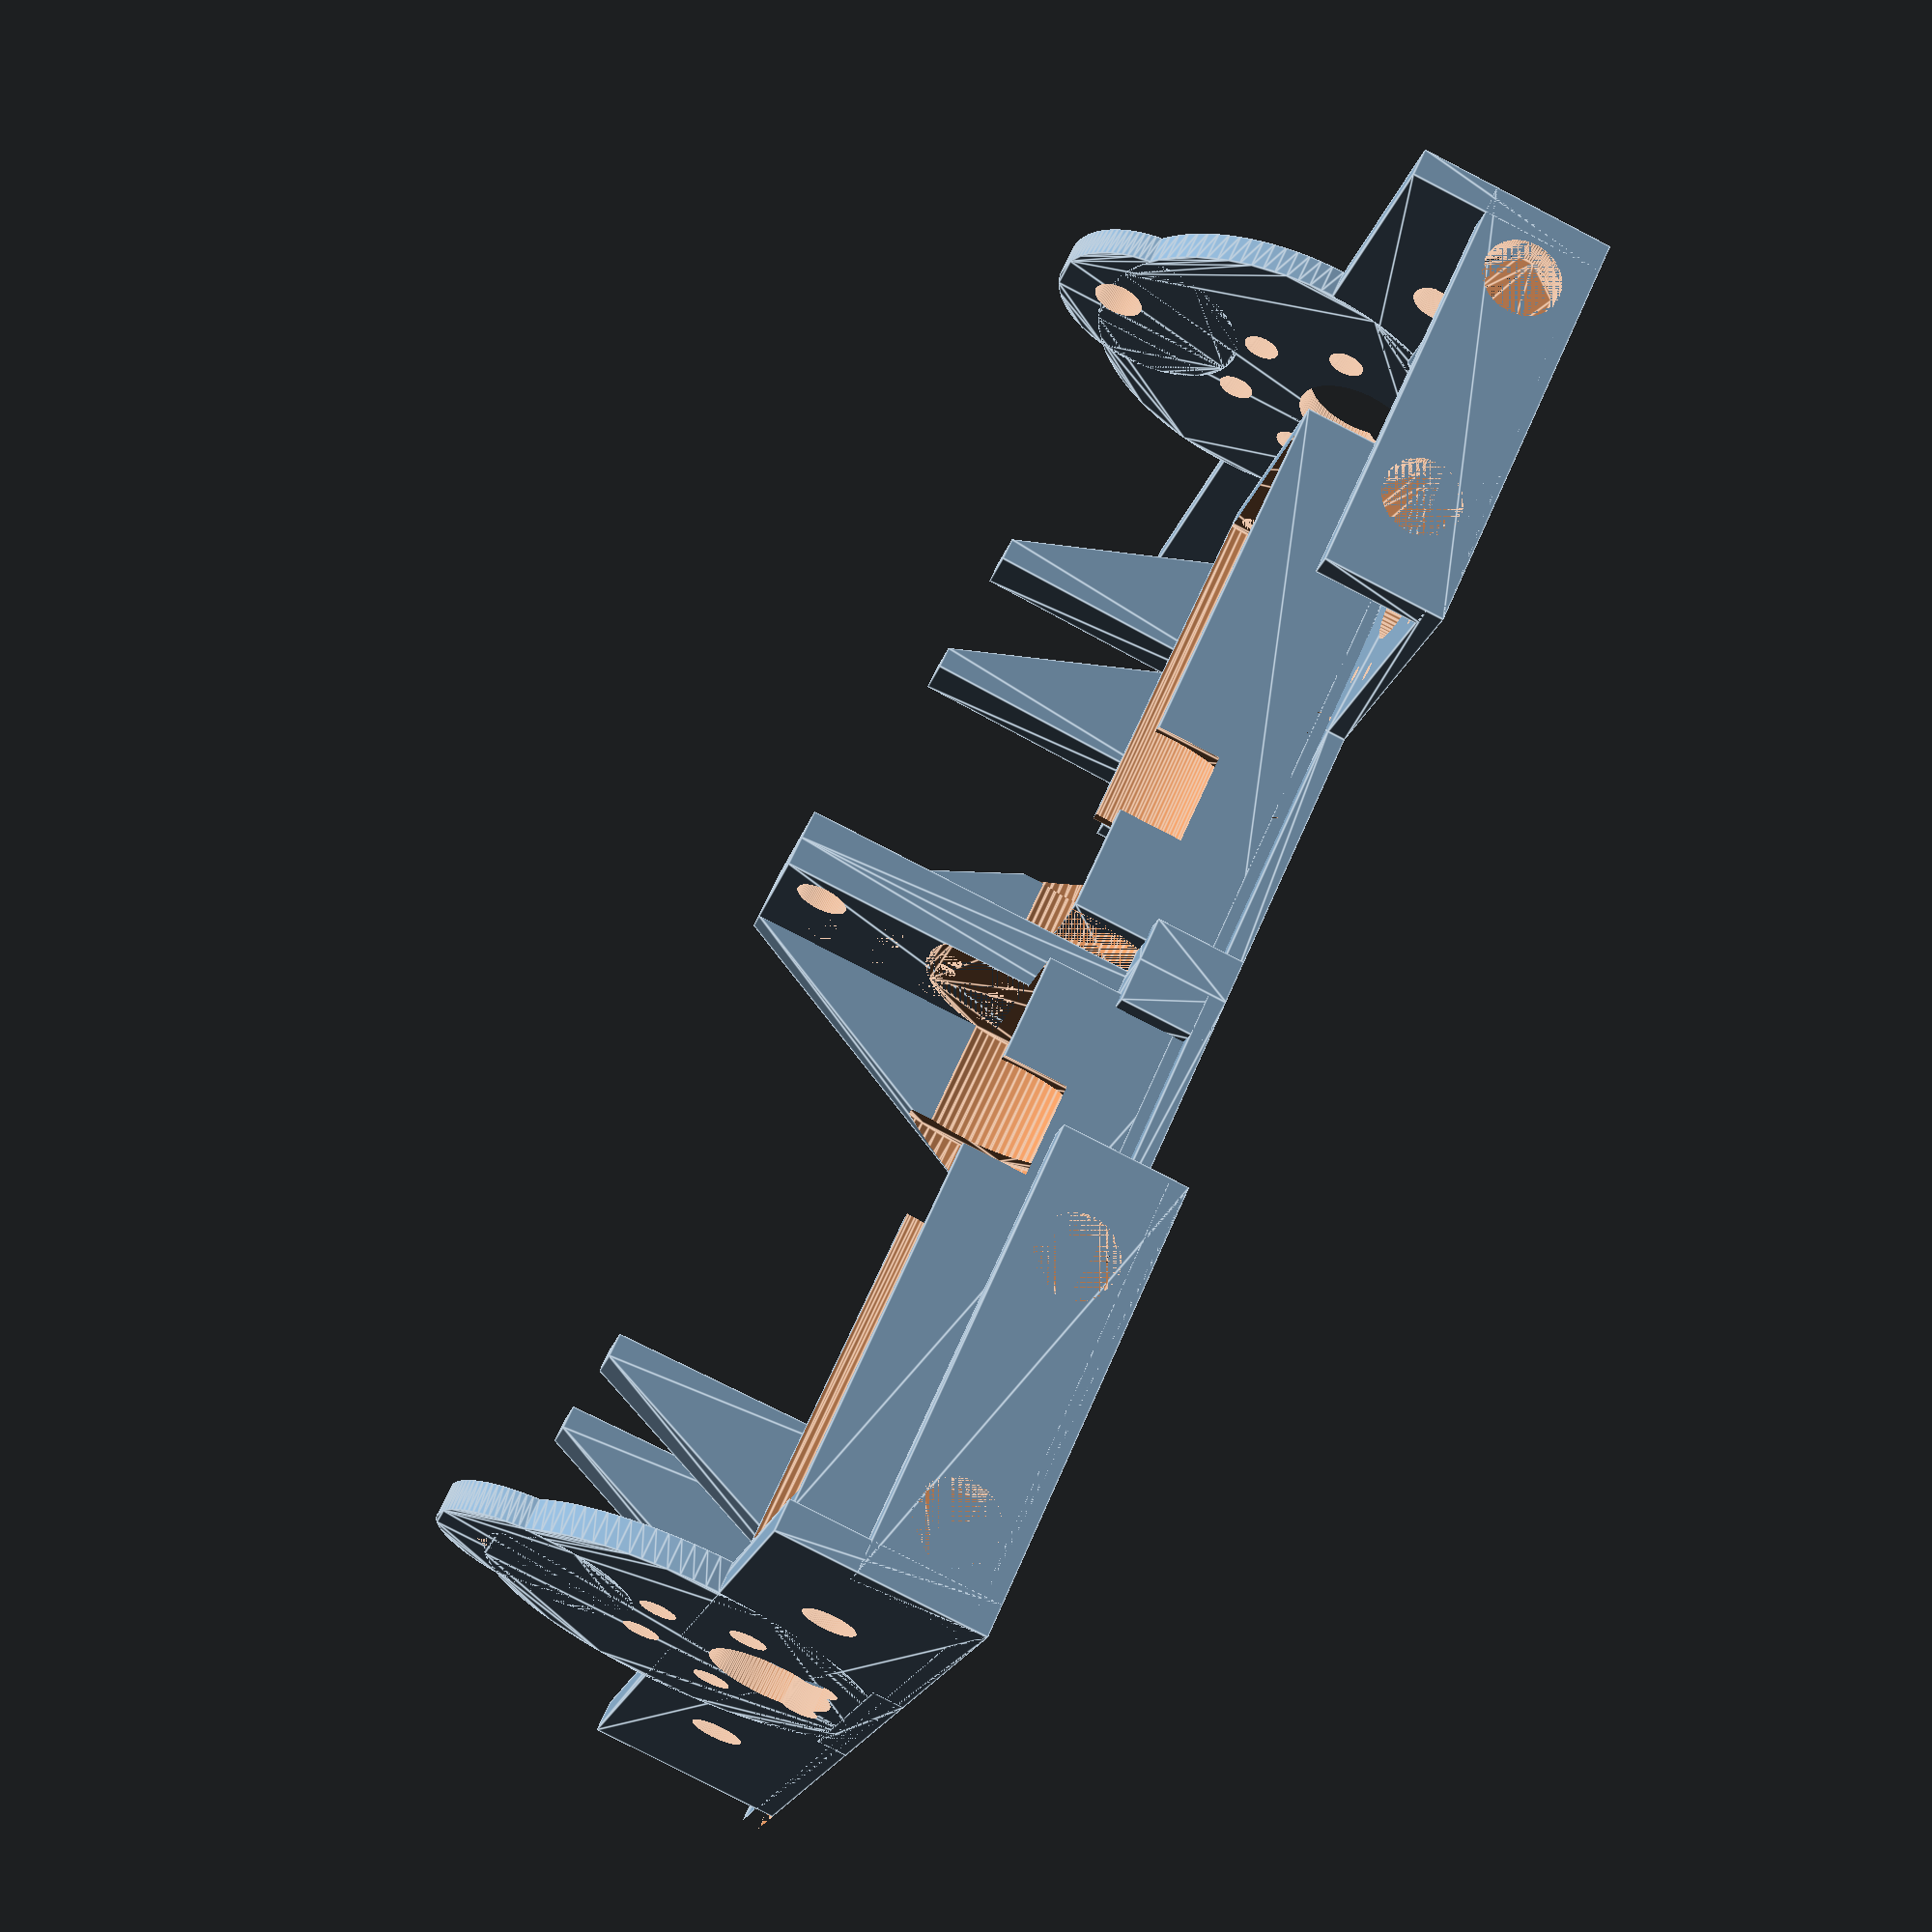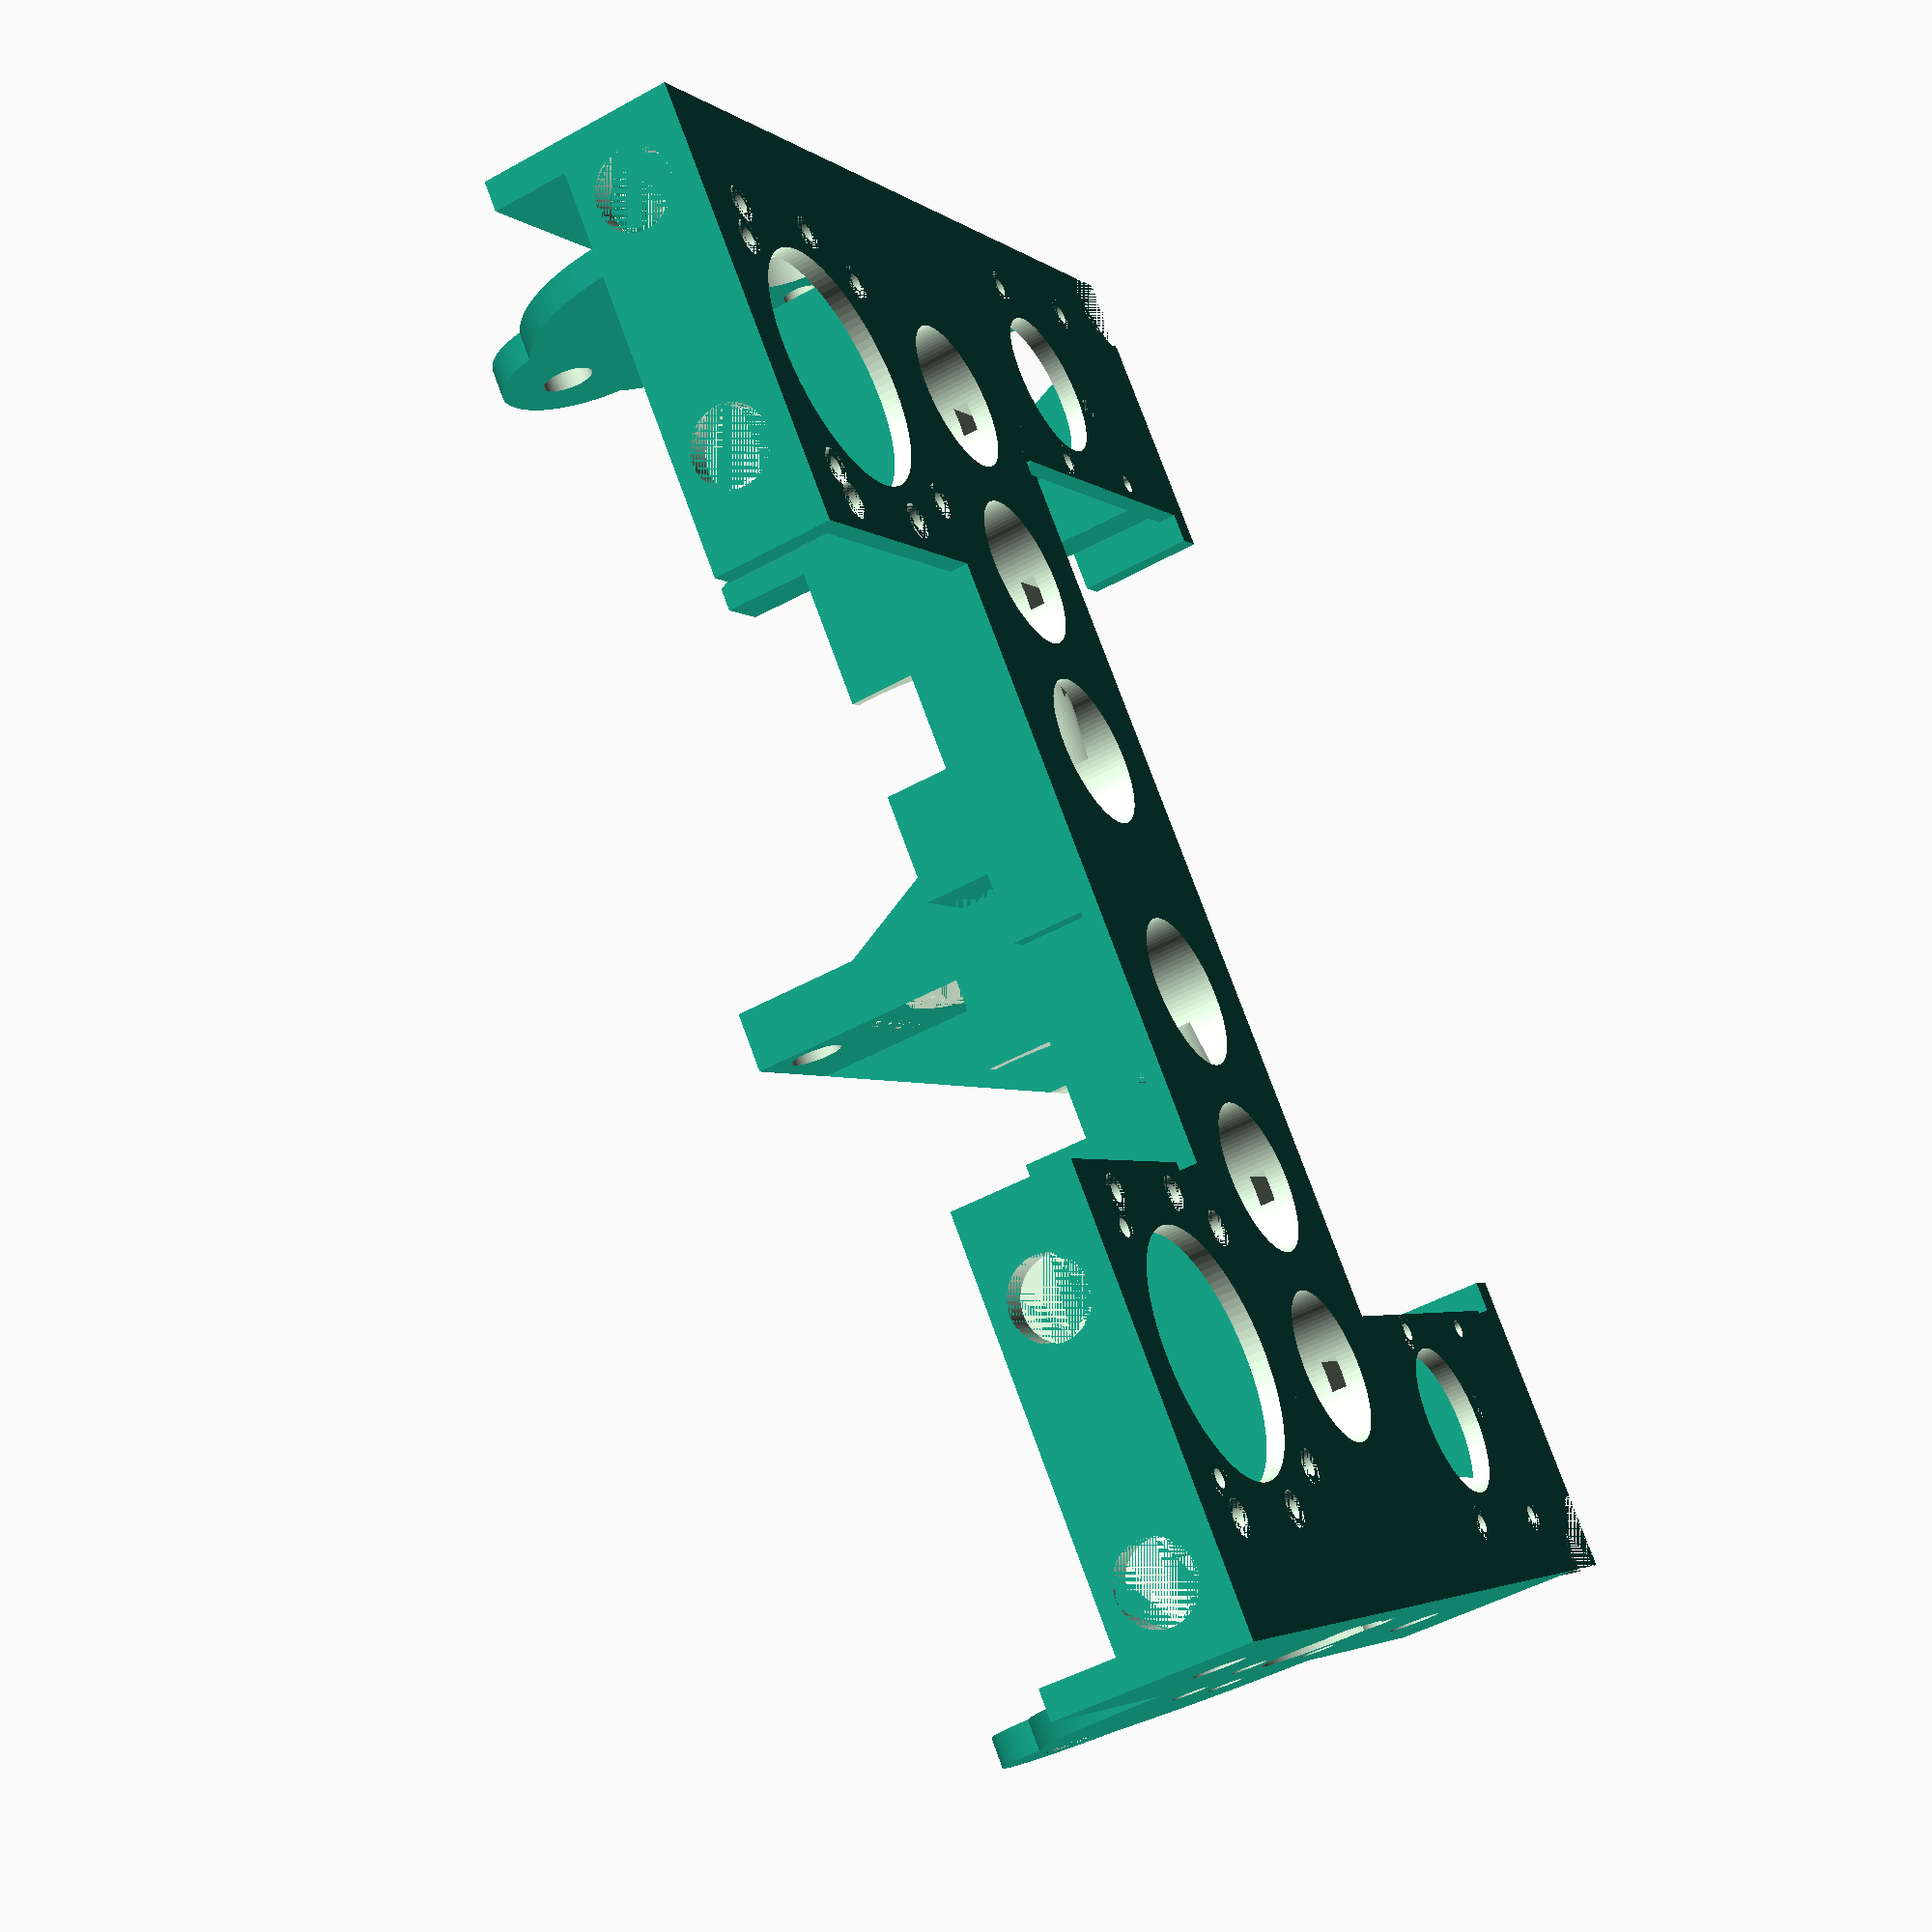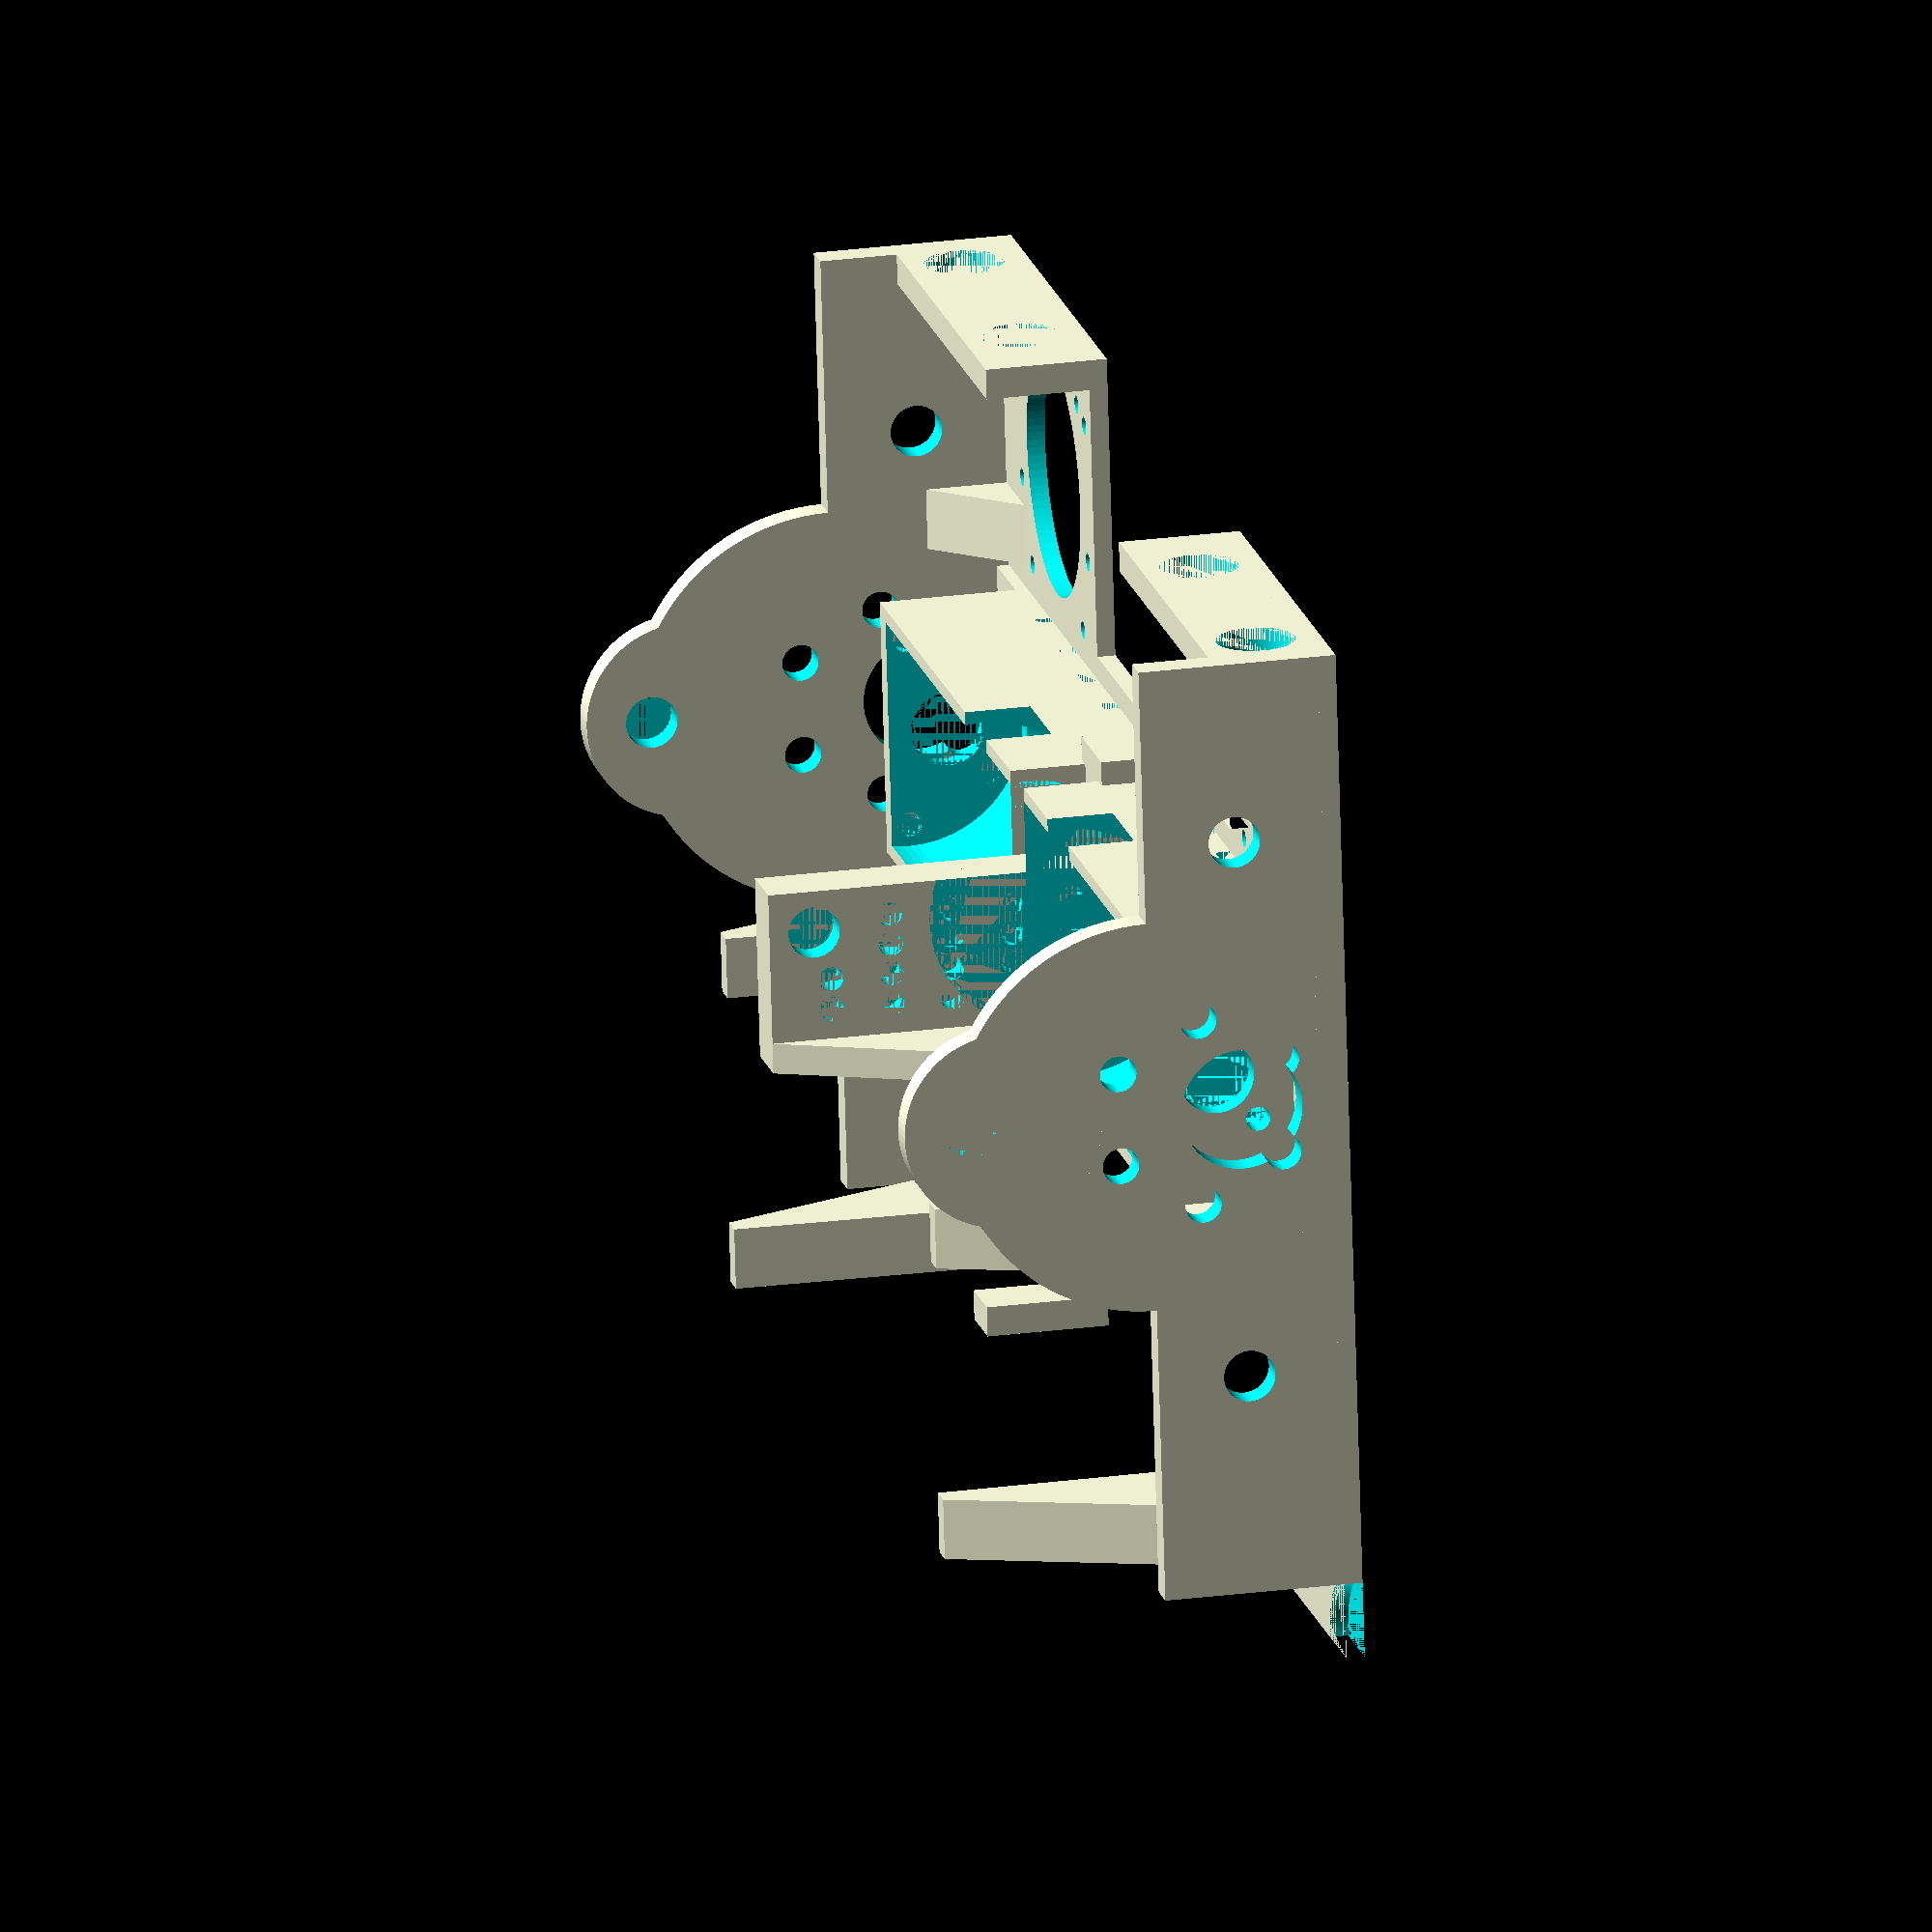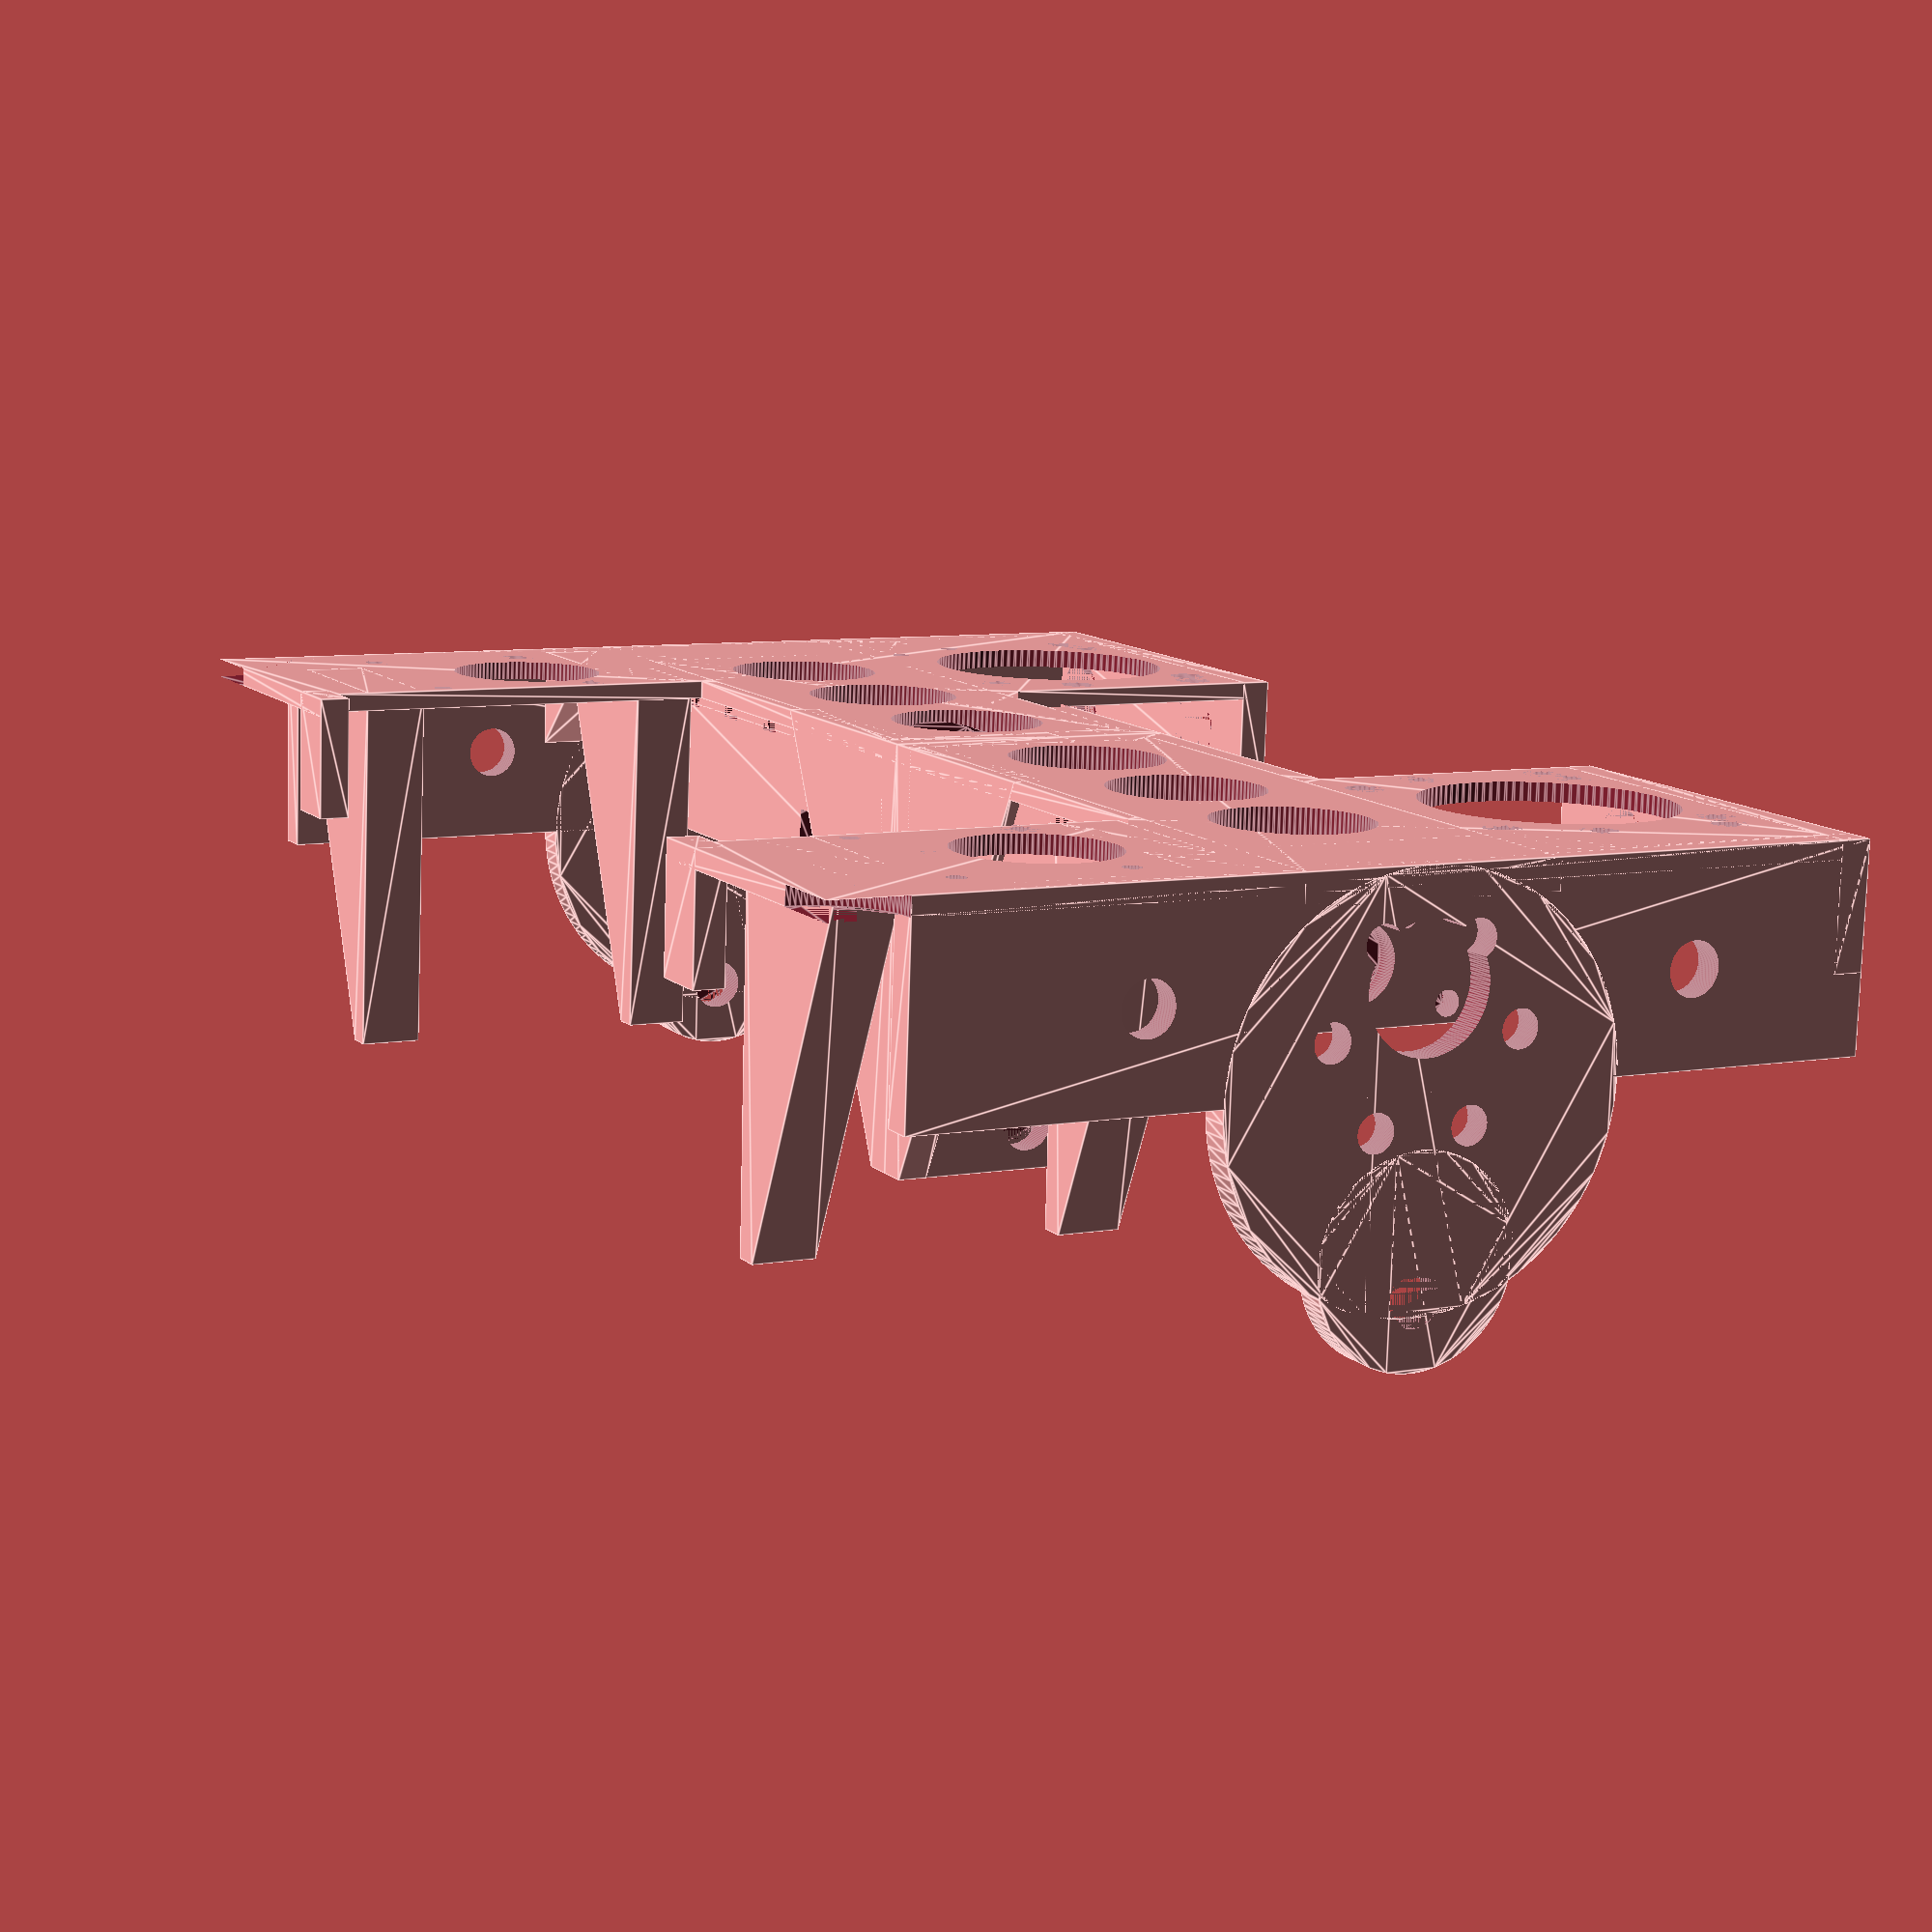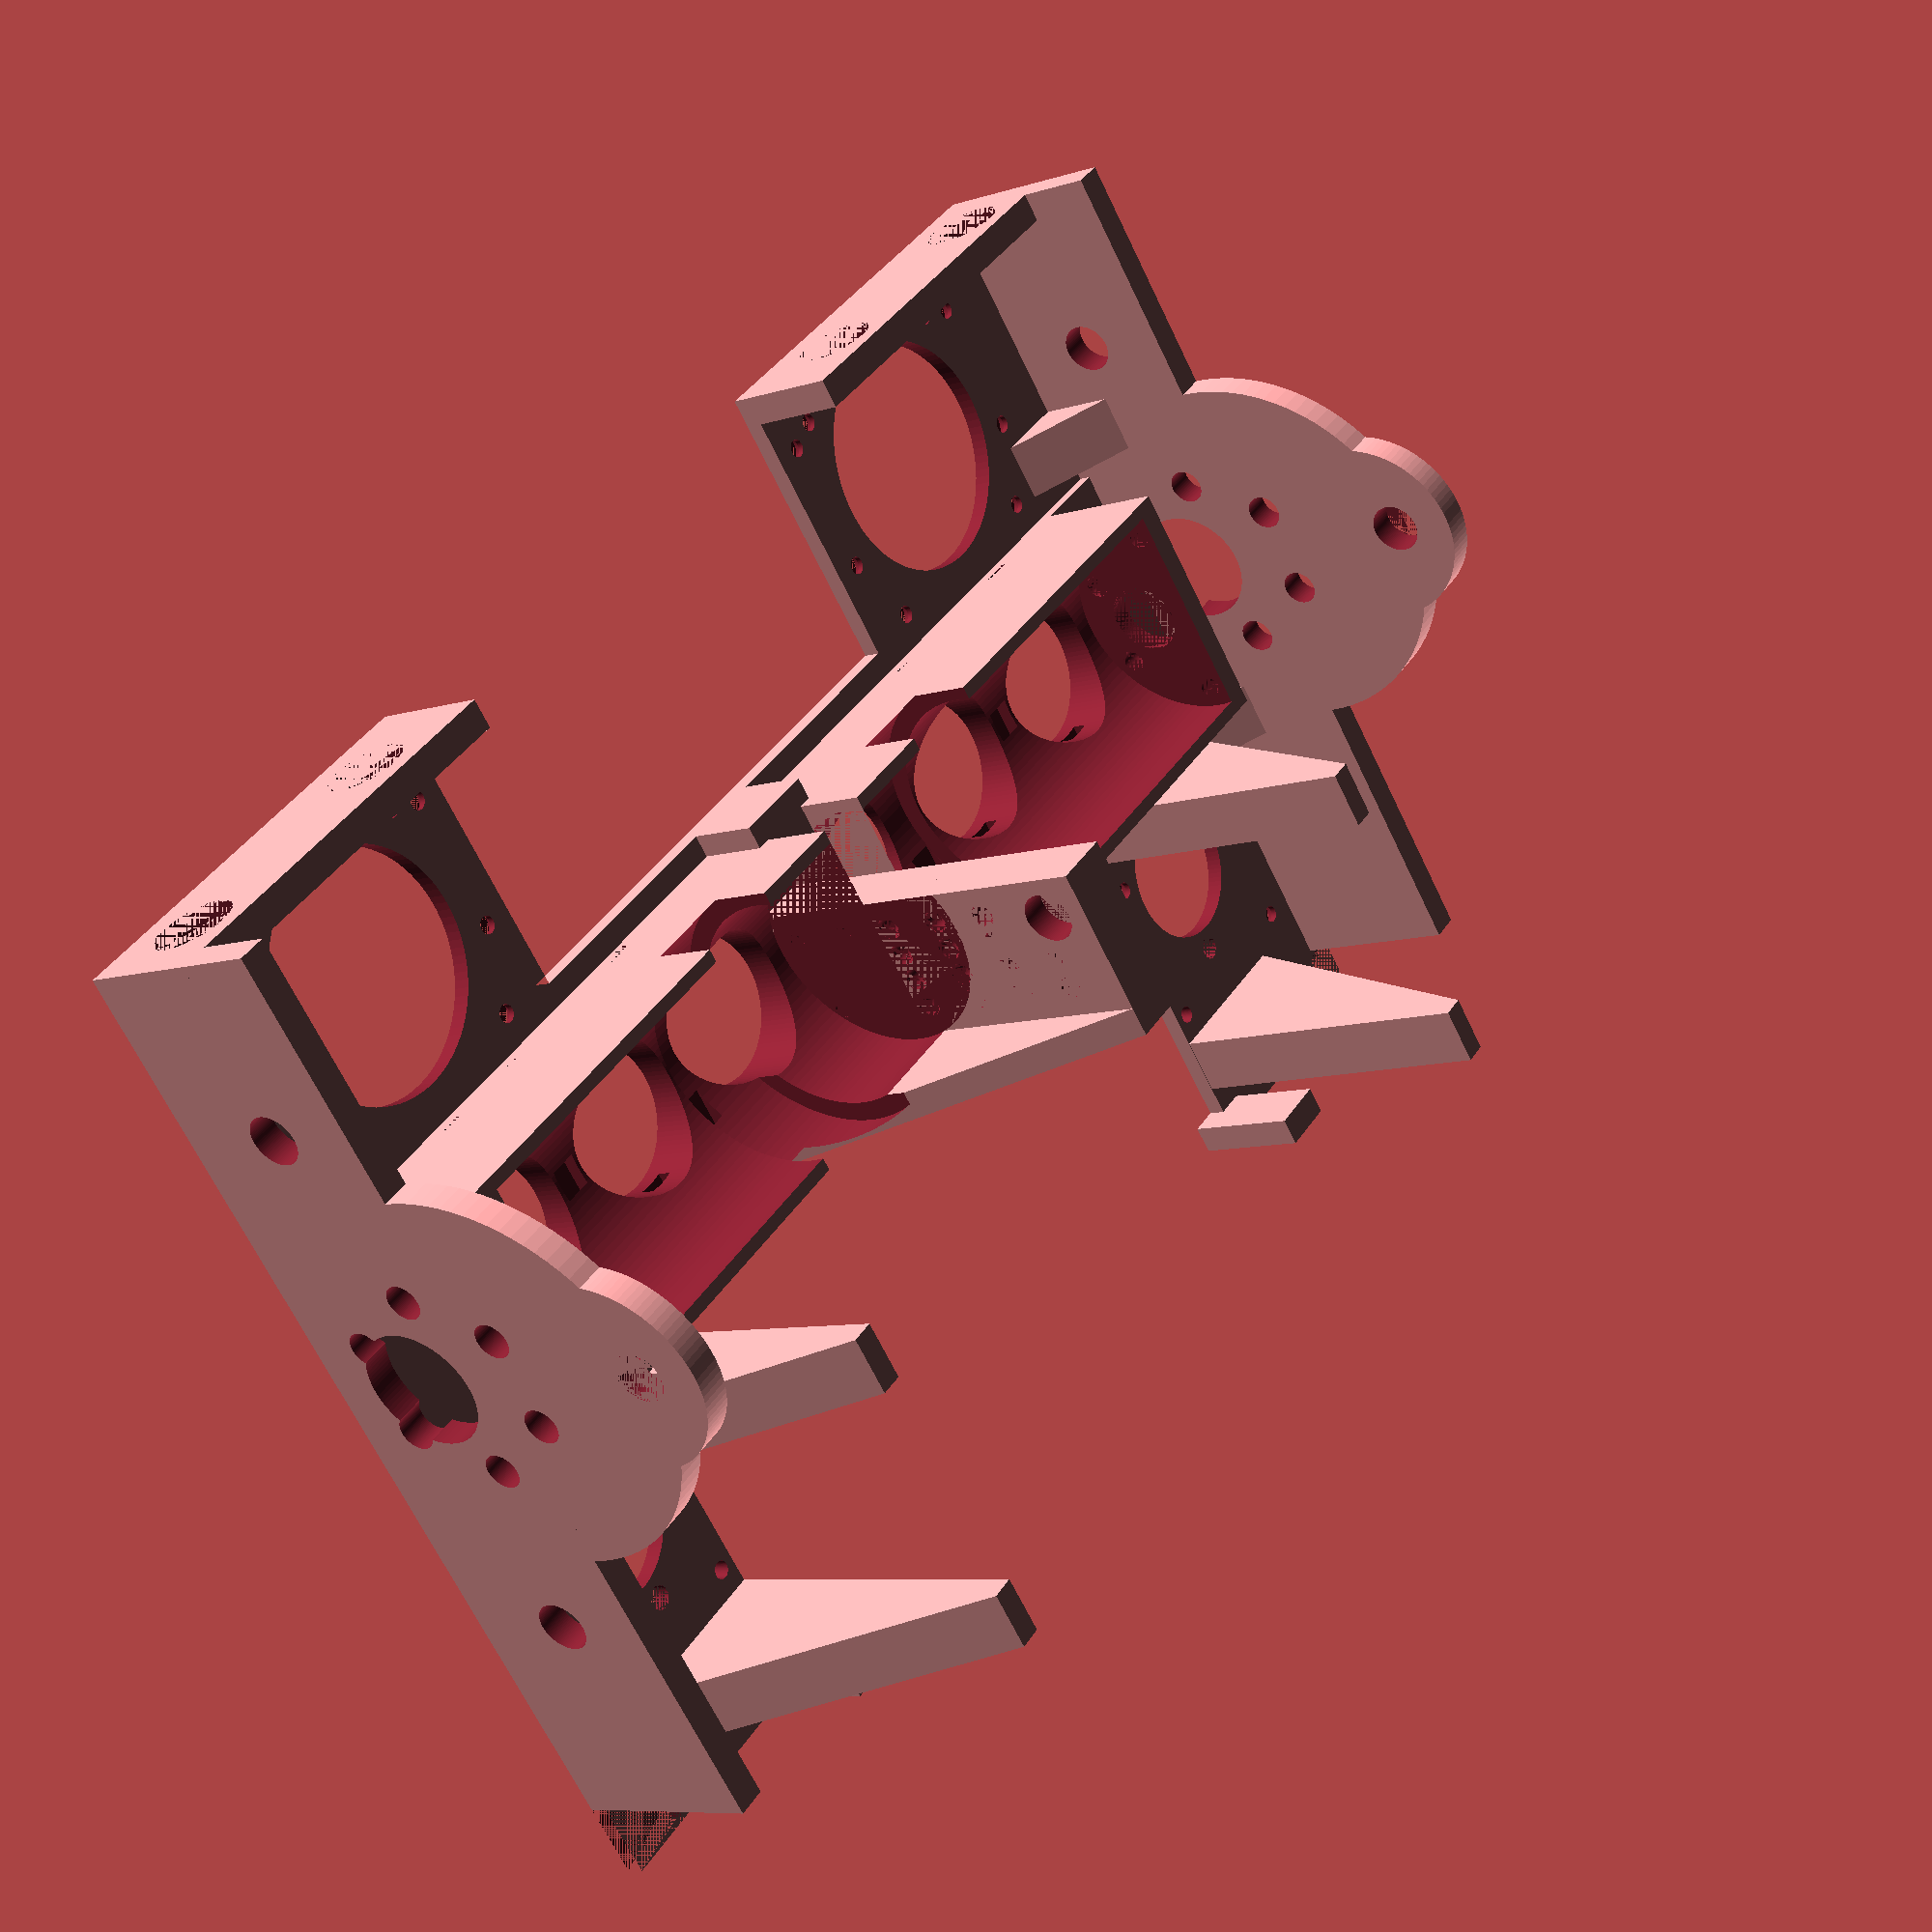
<openscad>
show_motor=0;
show_mirror=1;
show_motor_driver_A=0;
show_motor_driver_B=0;
show_bat_monitor=0;
show_stabi=0;

$fn=100;
b=244;
t=169;
maehmotor_ausschnitt=50;
t_achse=94;
h_achse=24.3-3.2-3.5;
d_achse=20;
d_achsen_schrauben=8.5;
d_achsen_schrauben_abstand=90;
d_corner=25;
//h=68-3.5;
h=h_achse+d_achse/2+5;
d1=3;
d2=5;
d3=2;

// motor
d5_motor=45;
d1_motor=38.2;
d2_motor=12.3;
d3_motor=6;
d4_motor=d1_motor+2*d3;
l1_motor=94;//76;
l2_motor=5.6;
l3_motor=50;
l5_motor=60;
l4_motor=76-l5_motor;
x_motor=d1_motor-(31.4-d2_motor/2)-d2_motor/2;
a_motor=23;
b1_motor=3;
b2_motor=4;
d5=2.5; // motor kabelbinderloch

bat_b=150+1;
bat_t1=65+1;
//bat_t2=8;
bat_t2=t-((t-t_achse)+d4_motor/2+bat_t1+2);

module save_fil() {
    translate([42,28,-10]) rotate([0,0,0]) linear_extrude(50) circle(d=40);
    translate([a_motor-b2_motor+1*l1_motor/6+b2_motor,t-t_achse,-10]) rotate([0,0,0]) linear_extrude(50) circle(d=25);
    translate([a_motor-b2_motor+3*l1_motor/6+b2_motor,t-t_achse,-10]) rotate([0,0,0]) linear_extrude(50) circle(d=25);
    translate([a_motor-b2_motor+5*l1_motor/6+b2_motor,t-t_achse,-10]) rotate([0,0,0]) linear_extrude(50) circle(d=25);
    translate([28,t-t_achse+48,-10]) rotate([0,0,0]) linear_extrude(50) circle(d=25);
}

module stabi() {
    /*translate([0,85,53]){*/
    translate([0,t-t_achse,h_achse+d_achsen_schrauben_abstand/2]){
        rotate([0,90,0]) linear_extrude(b/2) circle(d=d_achsen_schrauben);
    }
}

module bat_monitor() {
    translate([8,115,5]){
        linear_extrude(5) square([38,32]);
        translate([2.5,2.5,-20]) rotate([0,0,90]) linear_extrude(30) circle(d=3);
        translate([38-2.5,2.5,-20]) rotate([0,0,90]) linear_extrude(30) circle(d=3);
        translate([38-2.5,32-2.5,-20]) rotate([0,0,90]) linear_extrude(30) circle(d=3);
        translate([2.5,32-2.5,-20]) rotate([0,0,90]) linear_extrude(30) circle(d=3);

        translate([2.5,2.5,-5]) rotate([0,0,90]) linear_extrude(2) circle(d=6);
        translate([38-2.5,2.5,-5]) rotate([0,0,90]) linear_extrude(2) circle(d=6);
        translate([38-2.5,322.5,-5]) rotate([0,0,90]) linear_extrude(2) circle(d=6);
        translate([2.5,32-2.5,-5]) rotate([0,0,90]) linear_extrude(2) circle(d=6);
    }
}

module motor_driver_A() {
    translate([15,10,5]){
        linear_extrude(5) square([54.4,28]);
        translate([2.5,2.5,-20]) rotate([0,0,90]) linear_extrude(30) circle(d=3);
        translate([54.4-2.5,2.5,-20]) rotate([0,0,90]) linear_extrude(30) circle(d=3);
        translate([54.4-2.5,28-2.5,-20]) rotate([0,0,90]) linear_extrude(30) circle(d=3);
        translate([2.5,28-2.5,-20]) rotate([0,0,90]) linear_extrude(30) circle(d=3);

        translate([2.5,2.5,-5]) rotate([0,0,90]) linear_extrude(2) circle(d=6);
        translate([54.4-2.5,2.5,-5]) rotate([0,0,90]) linear_extrude(2) circle(d=6);
        translate([54.4-2.5,28-2.5,-5]) rotate([0,0,90]) linear_extrude(2) circle(d=6);
        translate([2.5,28-2.5,-5]) rotate([0,0,90]) linear_extrude(2) circle(d=6);
    }
}

module motor_driver_B() {
    translate([21,8,5]){
        linear_extrude(5) square([43,43]);
        translate([2.5,2.5,-20]) rotate([0,0,90]) linear_extrude(30) circle(d=3);
        translate([43-2.5,2.5,-20]) rotate([0,0,90]) linear_extrude(30) circle(d=3);
        translate([43-2.5,43-2.5,-20]) rotate([0,0,90]) linear_extrude(30) circle(d=3);
        translate([2.5,43-2.5,-20]) rotate([0,0,90]) linear_extrude(30) circle(d=3);

        translate([2.5,2.5,-5]) rotate([0,0,90]) linear_extrude(2) circle(d=6);
        translate([43-2.5,2.5,-5]) rotate([0,0,90]) linear_extrude(2) circle(d=6);
        translate([43-2.5,43-2.5,-5]) rotate([0,0,90]) linear_extrude(2) circle(d=6);
        translate([2.5,43-2.5,-5]) rotate([0,0,90]) linear_extrude(2) circle(d=6);
    }
}

module motor() {
    translate([0,0,x_motor]){
        translate([a_motor,t-t_achse,h_achse]) rotate([0,90,0]) linear_extrude(l1_motor) circle(d=d1_motor);  
        translate([a_motor+l5_motor,t-t_achse,h_achse]) rotate([0,90,0]) linear_extrude(l4_motor/*l1_motor-l5_motor*/) circle(d=d5_motor);  
        translate([a_motor-l2_motor,t-t_achse,h_achse-x_motor]) rotate([0,90,0]) linear_extrude(l2_motor) circle(d=d2_motor);  
        translate([a_motor-l2_motor-l3_motor,t-t_achse,h_achse-x_motor]) rotate([0,90,0]) linear_extrude(l3_motor) circle(d=d3_motor);  
        for(r=[60:360/3:360]) {
           translate([a_motor-10,t-t_achse,h_achse]) rotate([r/2,0,0]) translate([0,0,31/2]) rotate([0,90,0]) linear_extrude(10) circle(d=4);  
           translate([a_motor-10,t-t_achse,h_achse]) rotate([-r/2,0,0]) translate([0,0,31/2]) rotate([0,90,0]) linear_extrude(10) circle(d=4);  
           translate([a_motor-25,t-t_achse,h_achse]) rotate([r/2,0,0]) translate([0,0,31/2]) rotate([0,90,0]) linear_extrude(10) circle(d=6);
           translate([a_motor-25,t-t_achse,h_achse]) rotate([-r/2,0,0]) translate([0,0,31/2]) rotate([0,90,0]) linear_extrude(10) circle(d=6);  
        }
    }
}

module drive_motor_holder() {
  difference() {
    union() {
        linear_extrude(d1) polygon([
          [0,0],[0,t],
          [(b-bat_b)/2+bat_t2,t],
          [(b-bat_b)/2+bat_t2,t-bat_t2],
          [(b-bat_b)/2,t-bat_t2],
          [(b-bat_b)/2,t-bat_t1-bat_t2],
          [b/2,t-bat_t1-bat_t2],
          [b/2,maehmotor_ausschnitt],
          [b/2-maehmotor_ausschnitt,maehmotor_ausschnitt],
          [b/2-maehmotor_ausschnitt,0],
          ]);
        linear_extrude(h) square([d2,t-d_corner/2]);
        translate([0,t-t_achse,h]) rotate([0,90,0]) linear_extrude(d2) circle(h);
        translate([0,t-t_achse,h+h*3/4]) rotate([0,90,0]) linear_extrude(d2) circle(h/2);
        
        translate([a_motor-b2_motor,t-t_achse-d4_motor/2,0]) linear_extrude(h_achse+x_motor+b1_motor) square([l1_motor+1*b2_motor,d4_motor]);
        
        translate([0,t-t_achse-d4_motor/2,0]) linear_extrude(5) square([b/2,d4_motor]);
        linear_extrude(20) square([b/2-maehmotor_ausschnitt,d2]);

        translate([d2,t-t_achse-d_achsen_schrauben_abstand/2+10/2+15,0]) rotate([90,0,0]) linear_extrude(10) polygon([
          [0,0],
          [2*h/4,0],
          [0,2*h/4]
        ]);
        translate([d2,t-t_achse+d_achsen_schrauben_abstand/2+10/2-15,0]) rotate([90,0,0]) linear_extrude(10) polygon([
          [0,0],
          [2*h/4,0],
          [0,2*h/4]
        ]);

        // rigel für mähmotorplatte
        translate([b/2-7.5,maehmotor_ausschnitt,0]) linear_extrude(15) square([7.5,10]);

        // bat holder
        translate([b/2-bat_b/2-30,t-10,0]) rotate([90,0,0]) linear_extrude(10) polygon([
          [0,0],
          [25,60],
          [29,60],
          [30,0]
        ]);
        translate([b/2-bat_b/2-30,t-59,0]) rotate([90,0,0]) linear_extrude(10) polygon([
          [0,0],
          [25,60],
          [29,60],
          [30,0]
        ]);
        translate([b/2-5,t-bat_t1-bat_t2-30,0]) difference(){
            rotate([90,0,90]) linear_extrude(5) polygon([
              [0,0],
              [0,70],
              [30,70],
              [30,0]
            ]);
            
           translate([0,5,10]) rotate([0,90,0]) linear_extrude(5) circle(d=4);
           translate([0,5,20]) rotate([0,90,0]) linear_extrude(5) circle(d=4);
           translate([0,5,30]) rotate([0,90,0]) linear_extrude(5) circle(d=4);
           translate([0,5,40]) rotate([0,90,0]) linear_extrude(5) circle(d=4);
           translate([0,5,50]) rotate([0,90,0]) linear_extrude(5) circle(d=4);

           translate([0,10,10]) rotate([0,90,0]) linear_extrude(5) circle(d=4);
           translate([0,10,20]) rotate([0,90,0]) linear_extrude(5) circle(d=4);
           translate([0,10,30]) rotate([0,90,0]) linear_extrude(5) circle(d=4);
           translate([0,10,40]) rotate([0,90,0]) linear_extrude(5) circle(d=4);
           translate([0,10,50]) rotate([0,90,0]) linear_extrude(5) circle(d=4);

           translate([0,15,10]) rotate([0,90,0]) linear_extrude(5) circle(d=4);
           translate([0,15,20]) rotate([0,90,0]) linear_extrude(5) circle(d=4);
           translate([0,15,30]) rotate([0,90,0]) linear_extrude(5) circle(d=4);
           translate([0,15,40]) rotate([0,90,0]) linear_extrude(5) circle(d=4);
           translate([0,15,50]) rotate([0,90,0]) linear_extrude(5) circle(d=4);
           translate([0,15,60]) rotate([0,90,0]) linear_extrude(5) circle(d=4);

           translate([0,20,10]) rotate([0,90,0]) linear_extrude(5) circle(d=4);
           translate([0,20,20]) rotate([0,90,0]) linear_extrude(5) circle(d=4);
           translate([0,20,30]) rotate([0,90,0]) linear_extrude(5) circle(d=4);
           translate([0,20,40]) rotate([0,90,0]) linear_extrude(5) circle(d=4);
           translate([0,20,50]) rotate([0,90,0]) linear_extrude(5) circle(d=4);
           translate([0,20,60]) rotate([0,90,0]) linear_extrude(5) circle(d=4);
        }
        translate([b/2-5-25-10,t-bat_t1-bat_t2-30+30,0]) difference(){
            rotate([90,0,0]) linear_extrude(5) polygon([
              [0,0],
              [10+25,70],
              [10+30,70],
              [10+30,0]
            ]);
        }
        translate([b/2-bat_b/2-5,t-bat_t2,0]) linear_extrude(20) square([10,bat_t2]);
       
    }
    translate([0,t,0]) linear_extrude(d1) circle(d=d_corner);
    // M4 30mm in der ecke
    translate([0+30,t-30,0]) linear_extrude(d1) circle(d=4);
    // achse
    translate([-d2,t-t_achse,h_achse]) rotate([0,90,0]) linear_extrude(3*d2) circle(d=d_achse);  
    // achsen schrauben
    translate([-d2,t-t_achse-d_achsen_schrauben_abstand/2,h_achse]) rotate([0,90,0]) linear_extrude(3*d2) circle(d=d_achsen_schrauben);  
    translate([-d2,t-t_achse+d_achsen_schrauben_abstand/2,h_achse]) rotate([0,90,0]) linear_extrude(3*d2) circle(d=d_achsen_schrauben);      
    //
    motor();
    motor_driver_A();
    motor_driver_B();
    bat_monitor();   
    stabi();  
    save_fil();
    // kabelbinder für motor
    translate([a_motor-b2_motor+1*l1_motor/6+b2_motor,t-t_achse+d4_motor/2,d1+d5/2]) rotate([90,0,0]) linear_extrude(d4_motor) square([2*d5,d5],true);    
    translate([a_motor-b2_motor+2*l1_motor/6+b2_motor,t-t_achse+d4_motor/2,d1+d5/2]) rotate([90,0,0]) linear_extrude(d4_motor) square([2*d5,d5],true);    
    translate([a_motor-b2_motor+3*l1_motor/6+b2_motor,t-t_achse+d4_motor/2,d1+d5/2]) rotate([90,0,0]) linear_extrude(d4_motor) square([2*d5,d5],true);    
    translate([a_motor-b2_motor+4*l1_motor/6+b2_motor,t-t_achse+d4_motor/2,d1+d5/2]) rotate([90,0,0]) linear_extrude(d4_motor) square([2*d5,d5],true);    
    // kabelkanal
    translate([d2+15/2,0,d1+15/2]) rotate([-90,0,0]) linear_extrude(d2) circle(d=13);    
    translate([d2+maehmotor_ausschnitt,0,d1+15/2]) rotate([-90,0,0]) linear_extrude(d2) circle(d=13);    
    // materialsparloch
    //translate([maehmotor_ausschnitt-10,45/2+d2,0]) rotate([0,0,0]) linear_extrude(d1) circle(d=45);    
  }

  if( show_motor ) color([1,0,0]) motor();
  if( show_motor_driver_A ) color([1,0,0]) motor_driver_A();      
  if( show_motor_driver_B ) color([1,0,0]) motor_driver_B();    
  if( show_bat_monitor ) color([1,0,0]) bat_monitor();          
  if( show_stabi ) color([1,0,0]) stabi();                
  //save_fil();
}

drive_motor_holder();
if( show_mirror )translate([b,0,0]) mirror([1,0,0]) drive_motor_holder();
 
</openscad>
<views>
elev=262.4 azim=150.6 roll=117.2 proj=p view=edges
elev=48.7 azim=310.9 roll=121.8 proj=p view=wireframe
elev=155.9 azim=352.6 roll=102.5 proj=o view=solid
elev=259.0 azim=297.2 roll=1.8 proj=p view=edges
elev=8.3 azim=139.6 roll=311.4 proj=p view=wireframe
</views>
